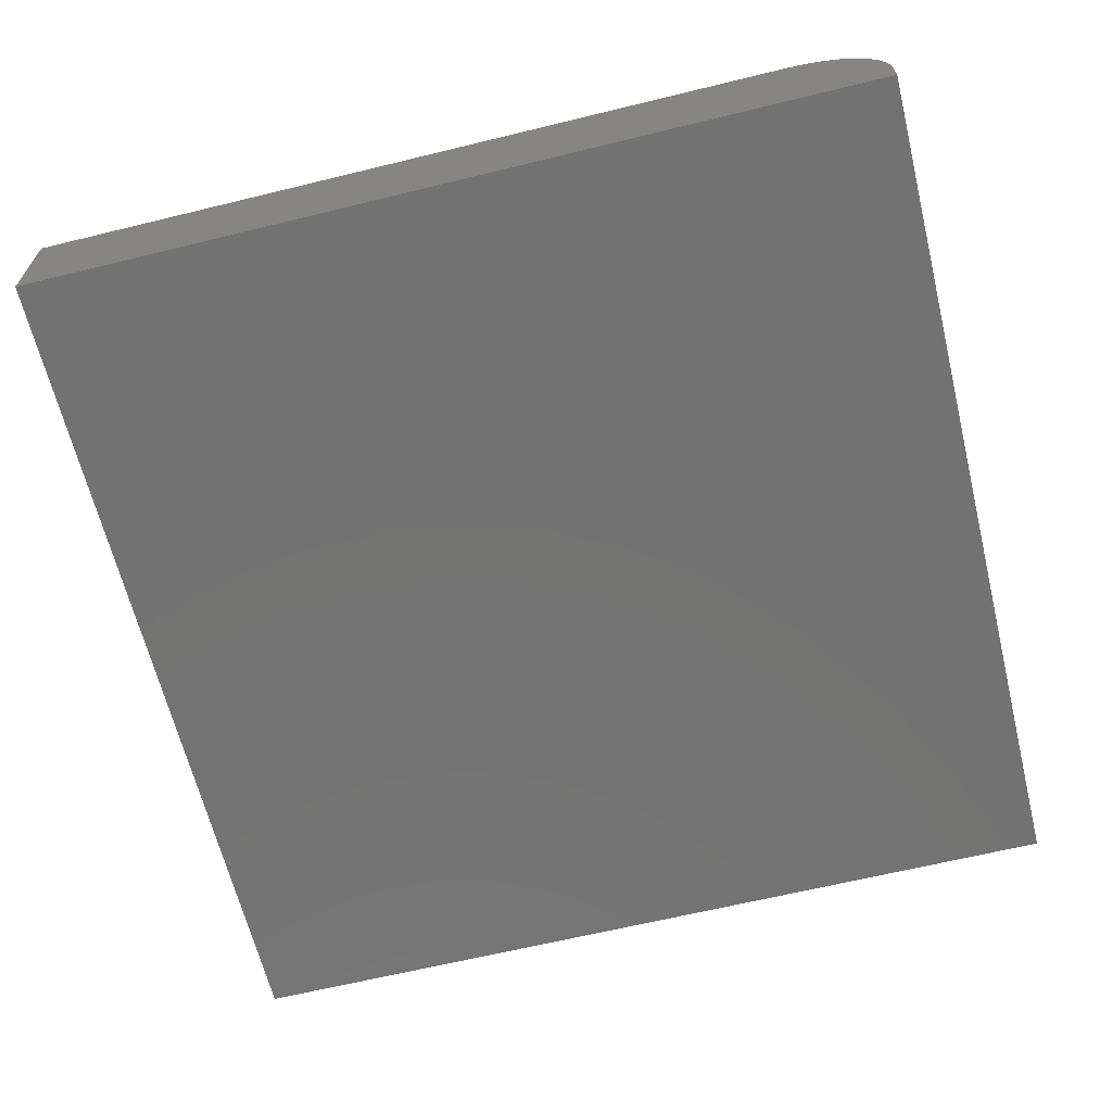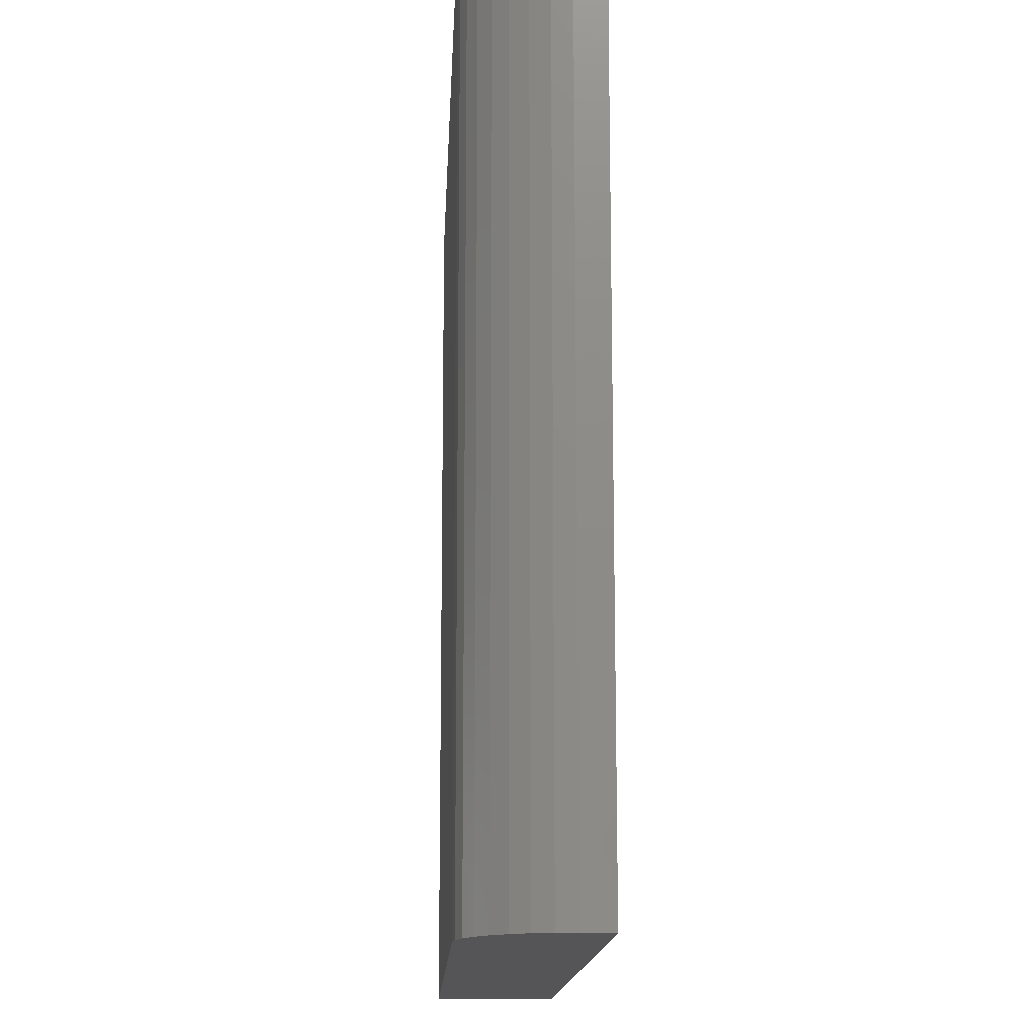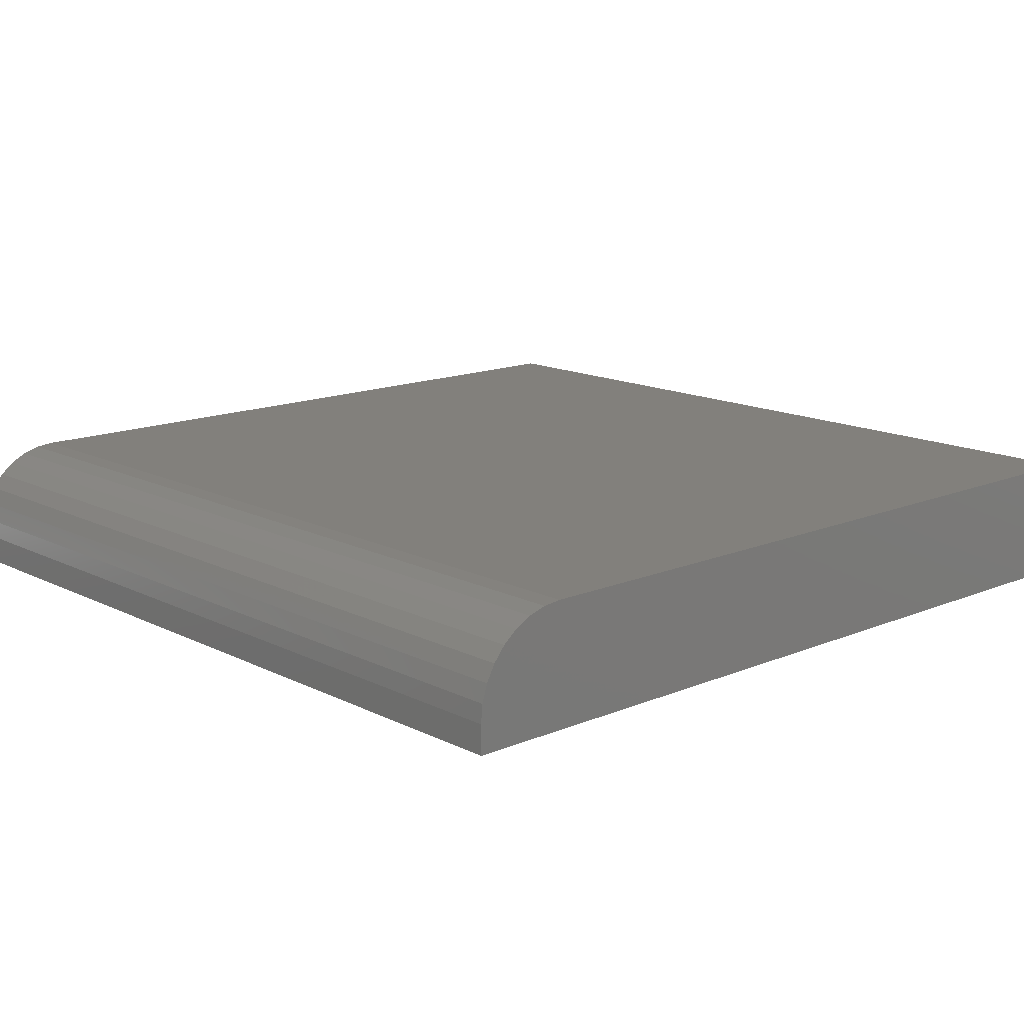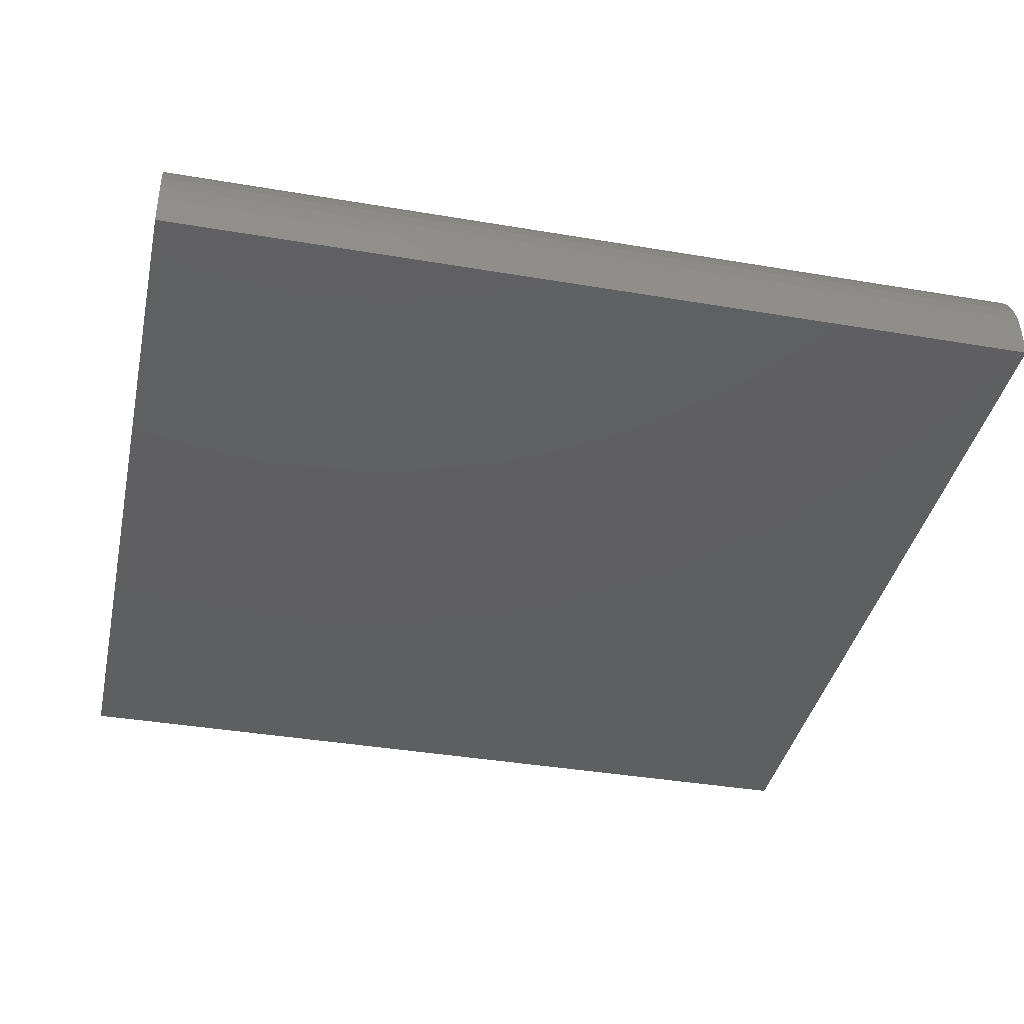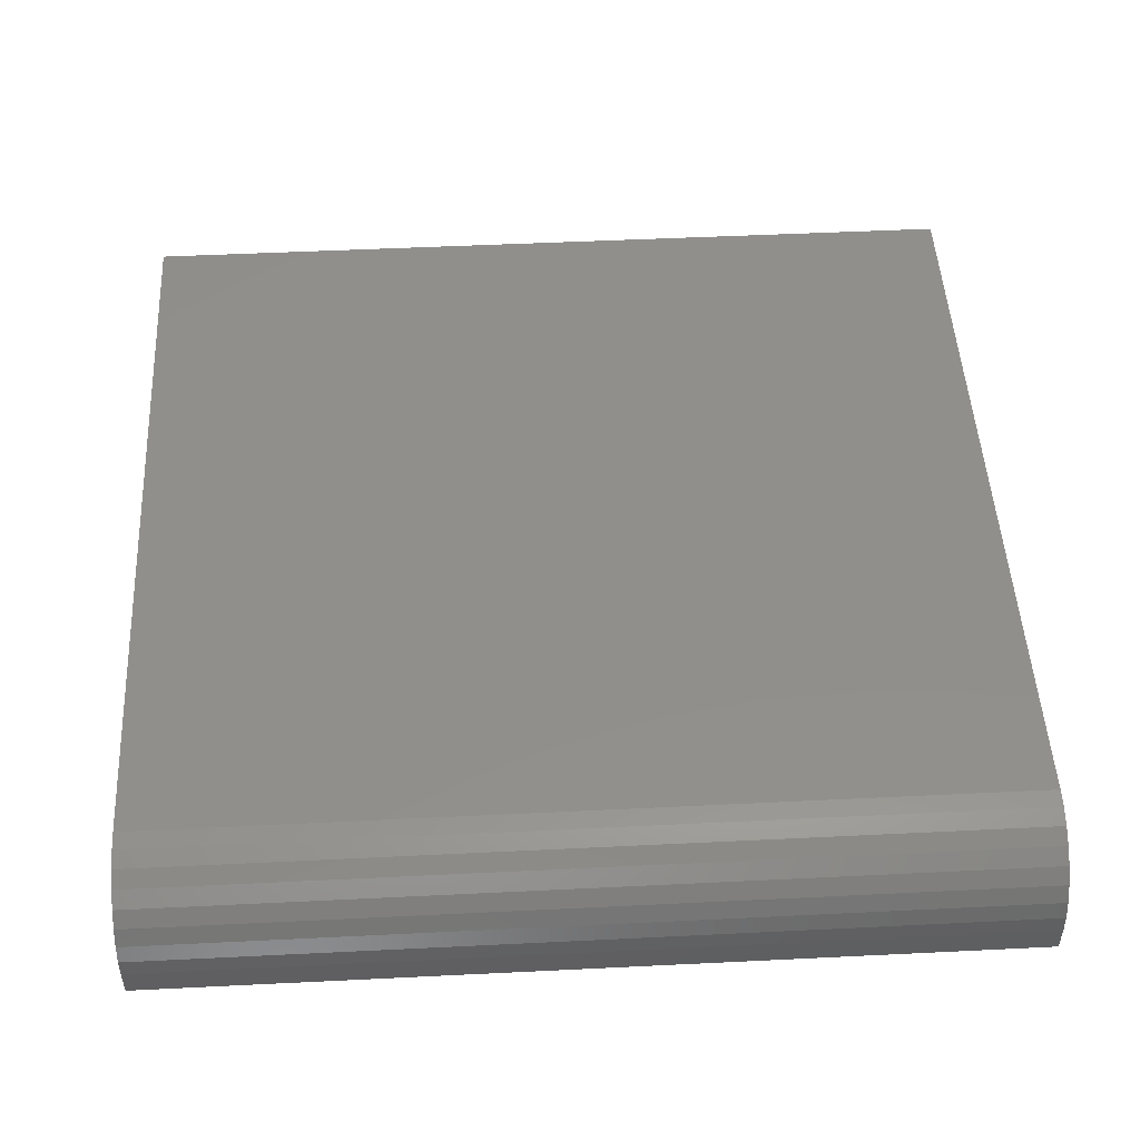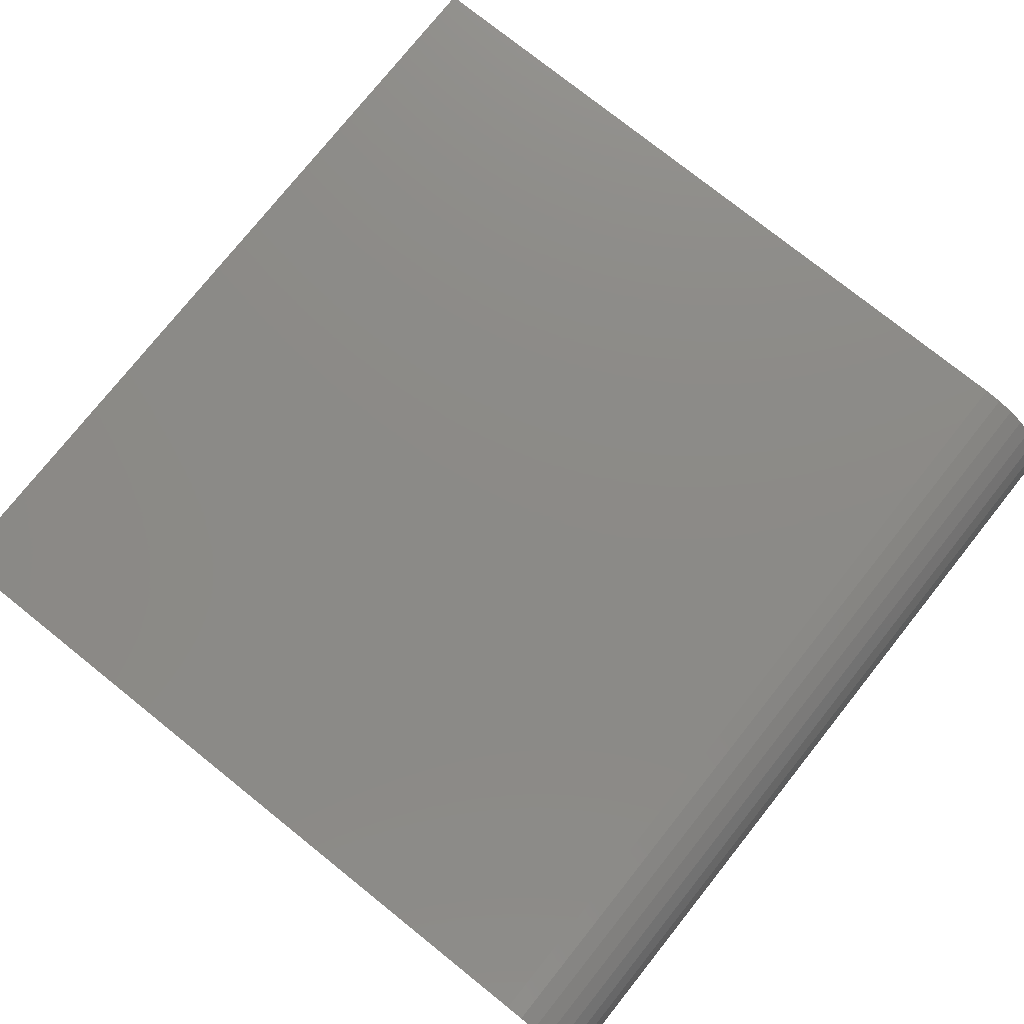
<metadata>
{"format":"stl","ext":"stl","renderer":"f3d","projection":"perspective","resolution":1024,"background":"white","views":[{"elev":-64.7,"azim":-166.2,"up":"+Y"},{"elev":-14.3,"azim":-92.4,"up":"+Z"},{"elev":14.4,"azim":-42.5,"up":"+Y"},{"elev":-38.5,"azim":-102.1,"up":"+Y"},{"elev":49.7,"azim":-93.1,"up":"+Y"},{"elev":77.3,"azim":-141.4,"up":"+Y"}]}
</metadata>
<code>
# stl→obj: 24 verts, 44 faces
v -0.4609 1.388e-17 -0.5859
v -0.4609 1.431e-16 0.5781
v 0.5781 1.292e-16 -0.5859
v 0.5781 2.585e-16 0.5781
v -0.5859 -0.1641 0.5781
v -0.5859 -0.125 0.5781
v -0.5859 -0.1641 -0.5859
v -0.5859 -0.125 -0.5859
v 0.5781 -0.1641 0.5781
v -0.4853 -0.002402 0.5781
v -0.5088 -0.009515 0.5781
v -0.5304 -0.02107 0.5781
v -0.5493 -0.03661 0.5781
v -0.5649 -0.05555 0.5781
v -0.5764 -0.07716 0.5781
v -0.5835 -0.1006 0.5781
v -0.5835 -0.1006 -0.5859
v 0.5781 -0.1641 -0.5859
v -0.5764 -0.07716 -0.5859
v -0.5649 -0.05555 -0.5859
v -0.5493 -0.03661 -0.5859
v -0.5304 -0.02107 -0.5859
v -0.5088 -0.009515 -0.5859
v -0.4853 -0.002402 -0.5859
f 1 2 3
f 3 2 4
f 5 6 7
f 7 6 8
f 5 9 4
f 5 4 2
f 5 2 10
f 5 10 11
f 5 11 12
f 5 12 13
f 5 13 14
f 5 14 15
f 5 15 16
f 5 16 6
f 8 17 7
f 1 3 18
f 1 18 7
f 1 7 17
f 1 17 19
f 1 19 20
f 1 20 21
f 1 21 22
f 1 22 23
f 1 23 24
f 2 1 10
f 10 1 24
f 10 24 11
f 11 24 23
f 11 23 12
f 12 23 22
f 12 22 13
f 13 22 21
f 13 21 14
f 14 21 20
f 14 20 15
f 15 20 19
f 15 19 16
f 16 19 17
f 16 17 6
f 6 17 8
f 7 18 5
f 5 18 9
f 18 3 9
f 9 3 4

</code>
